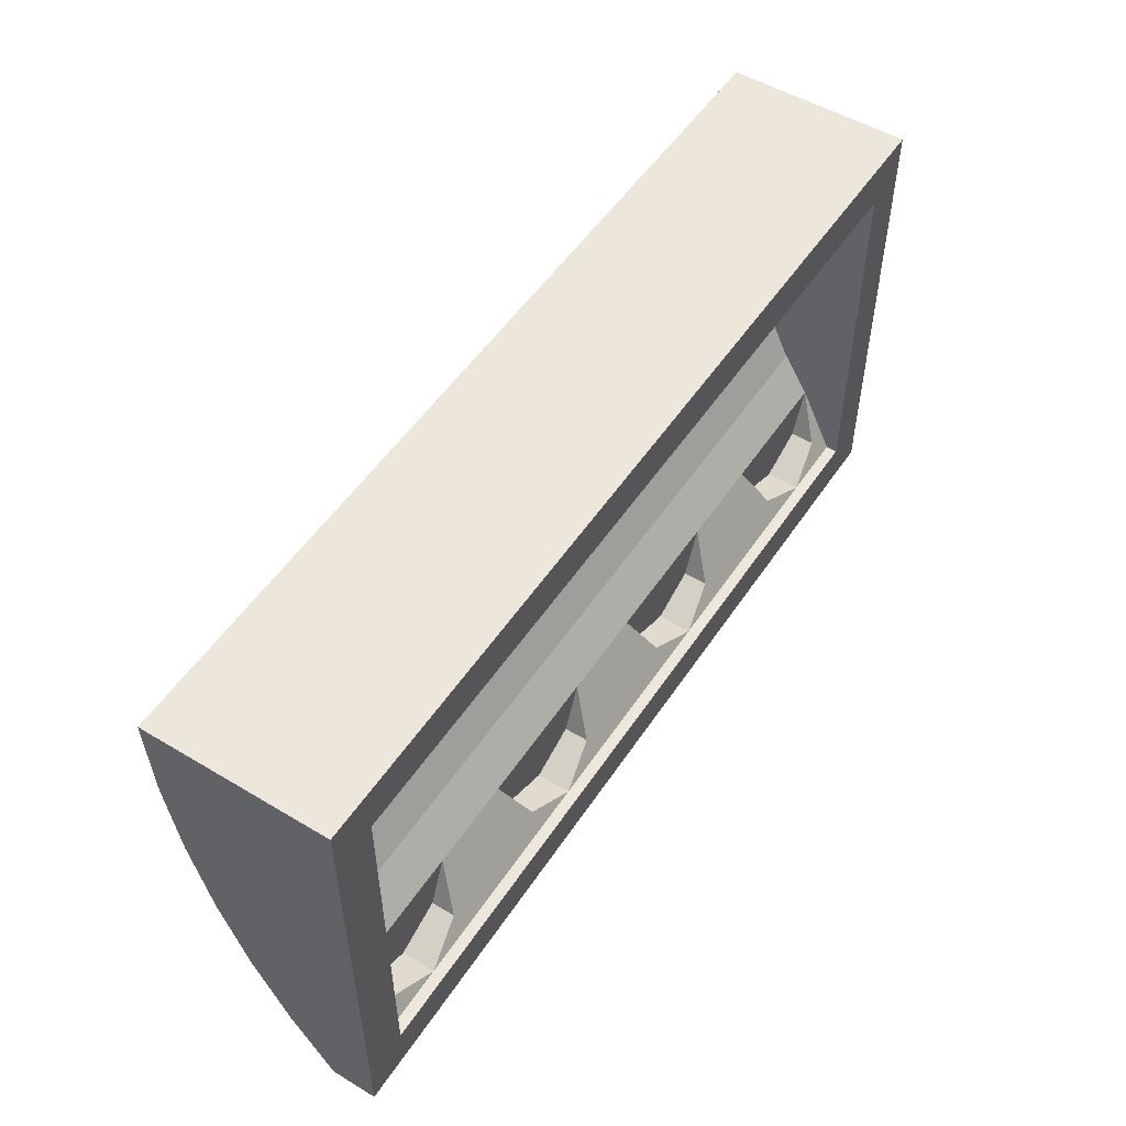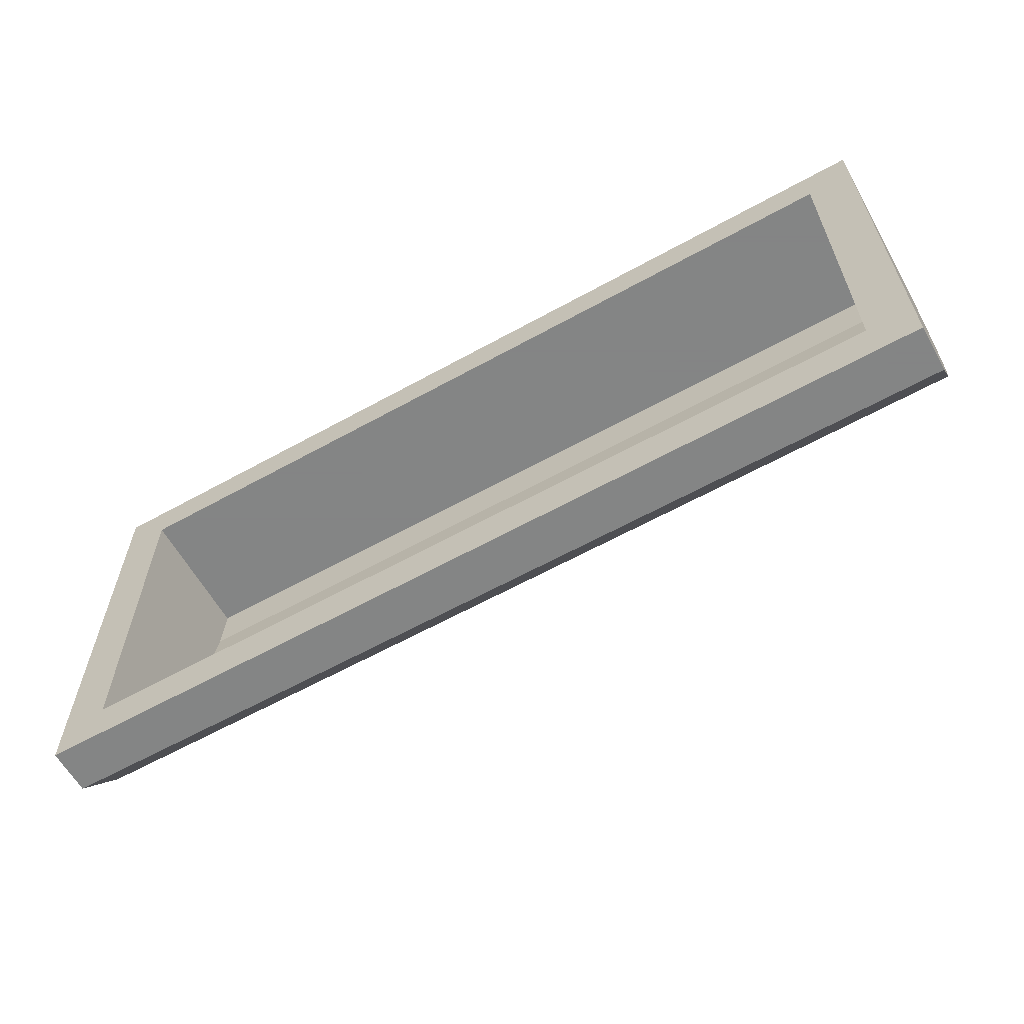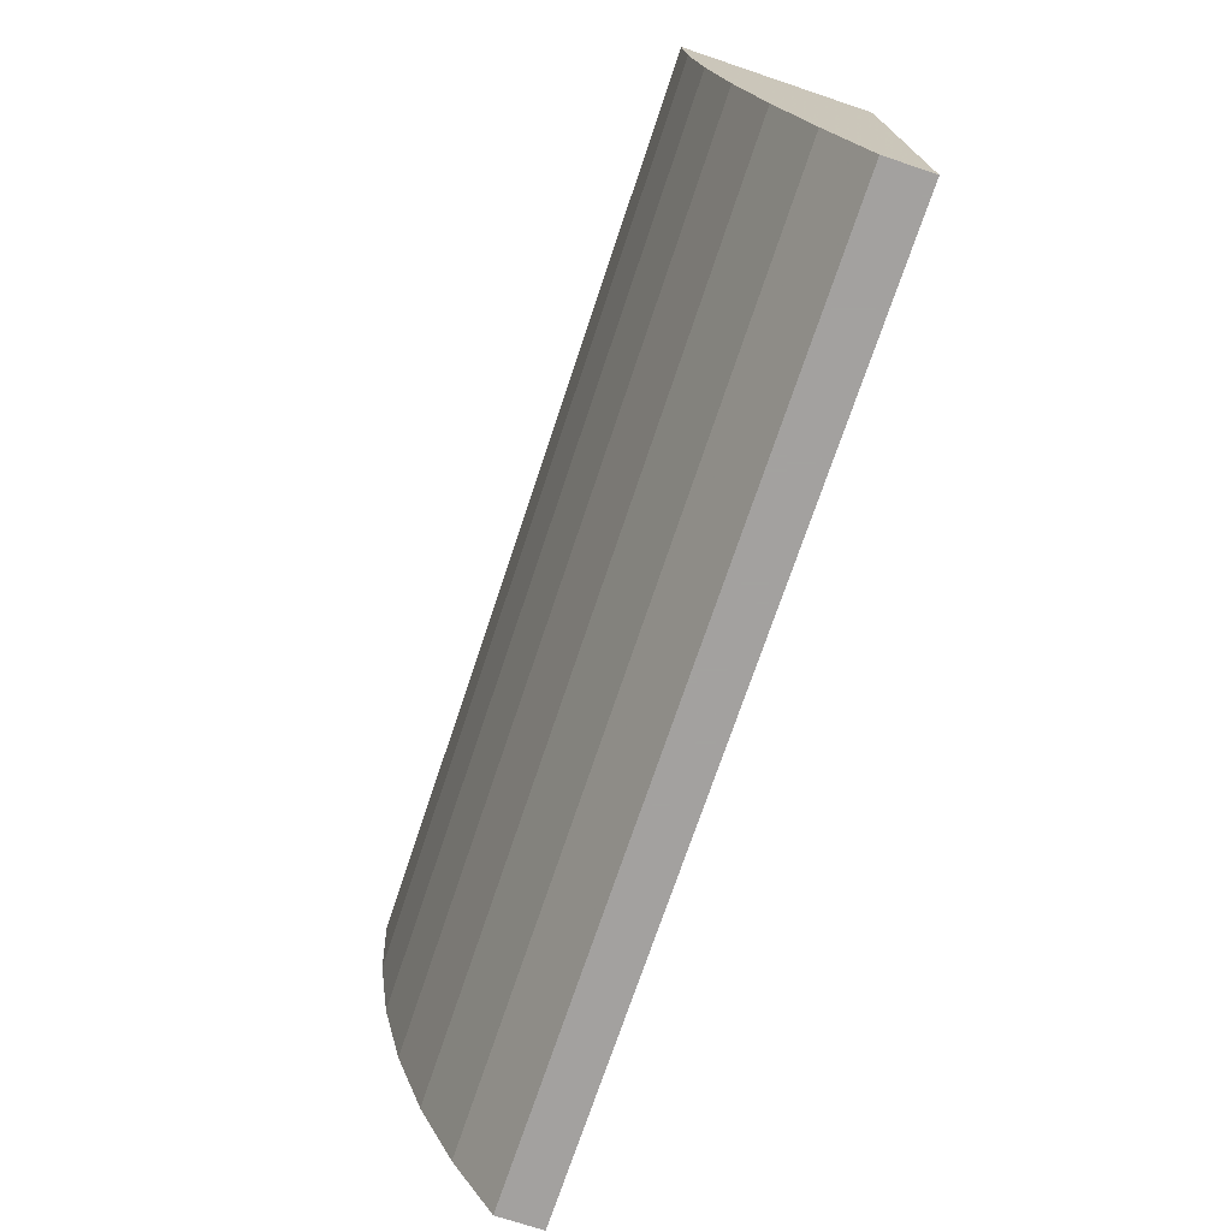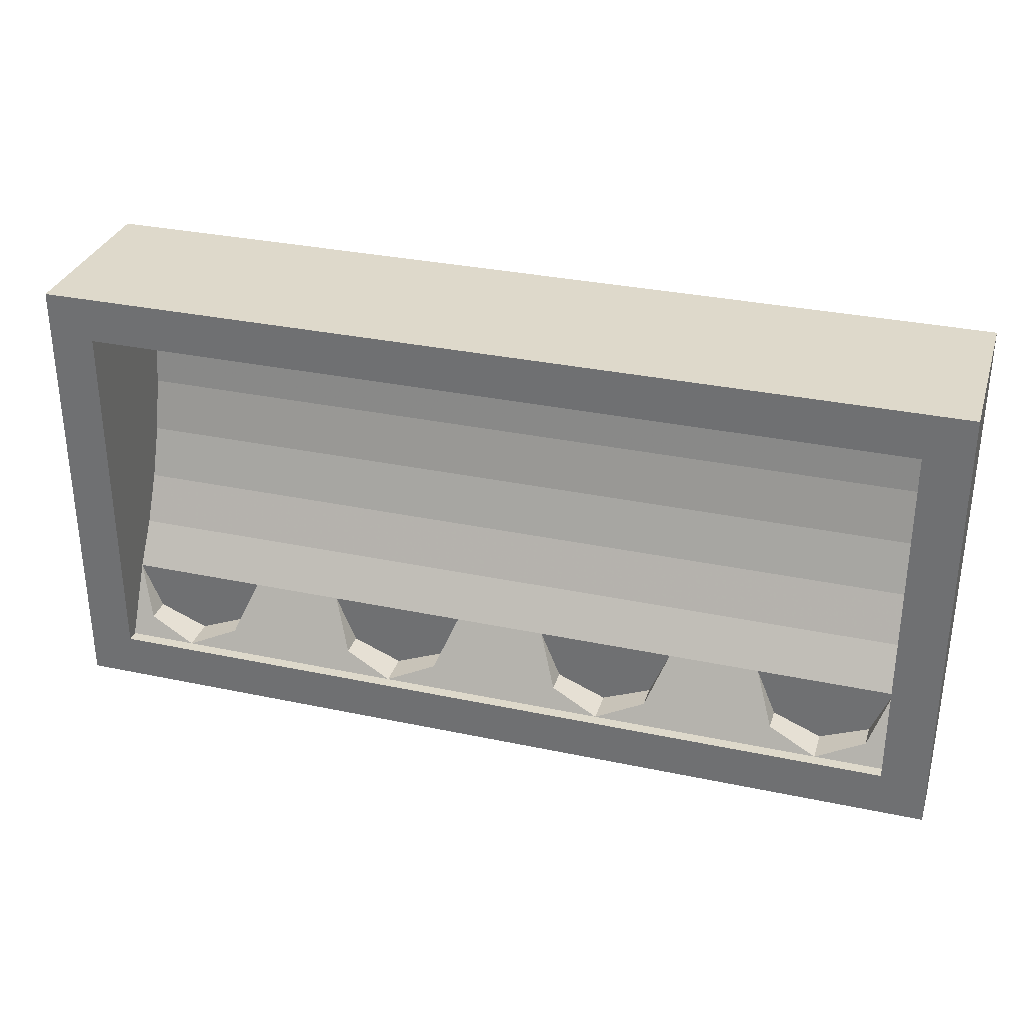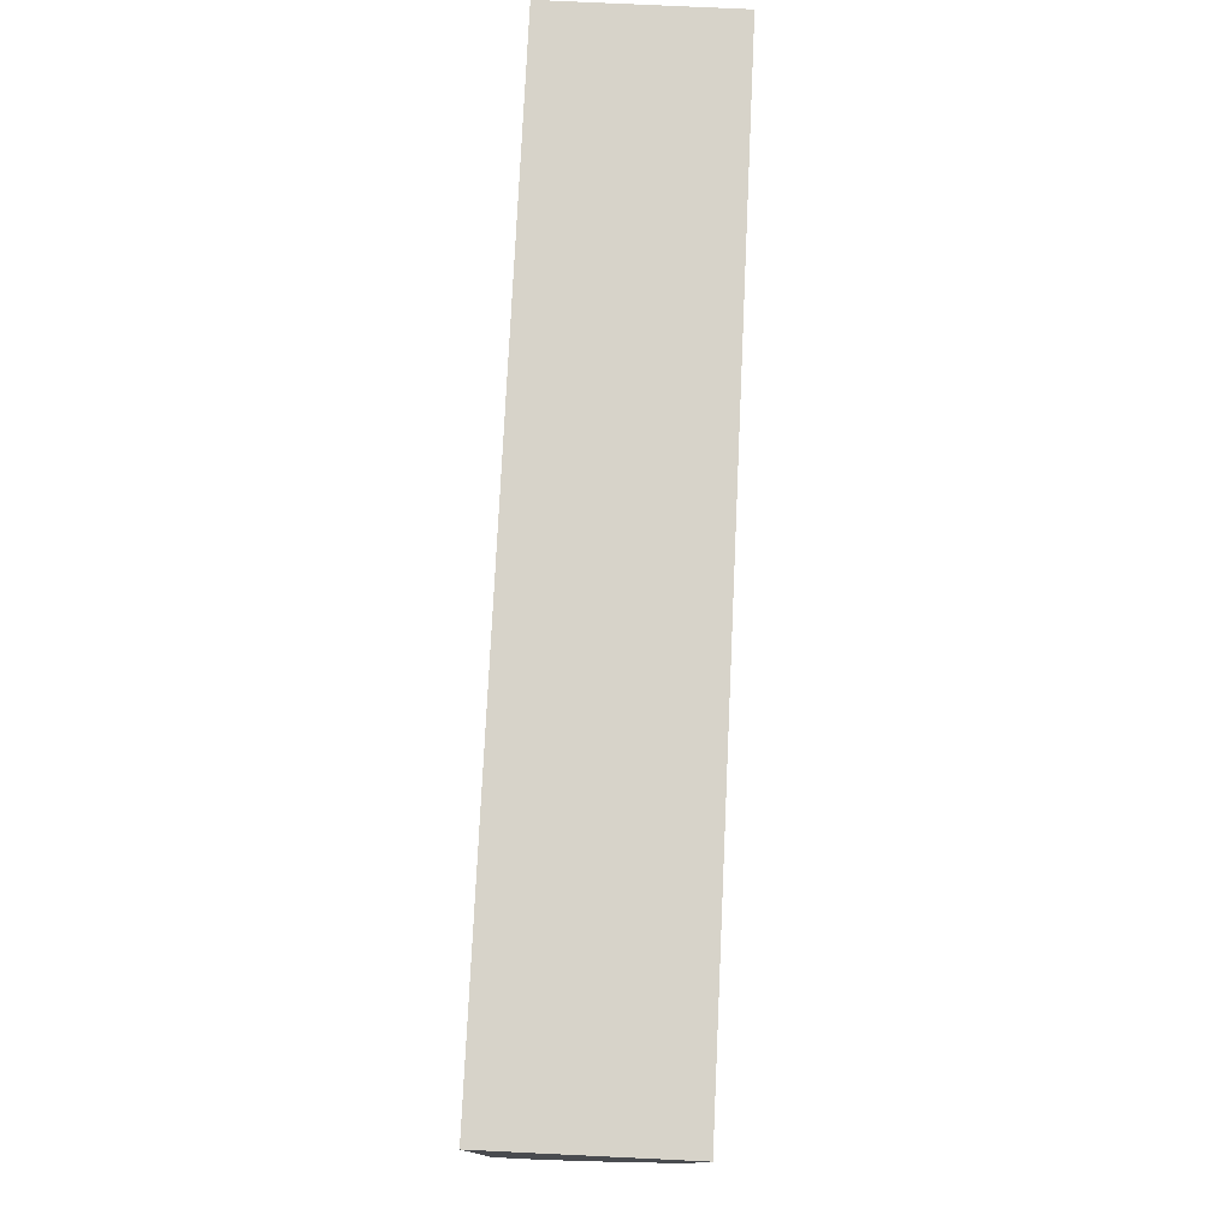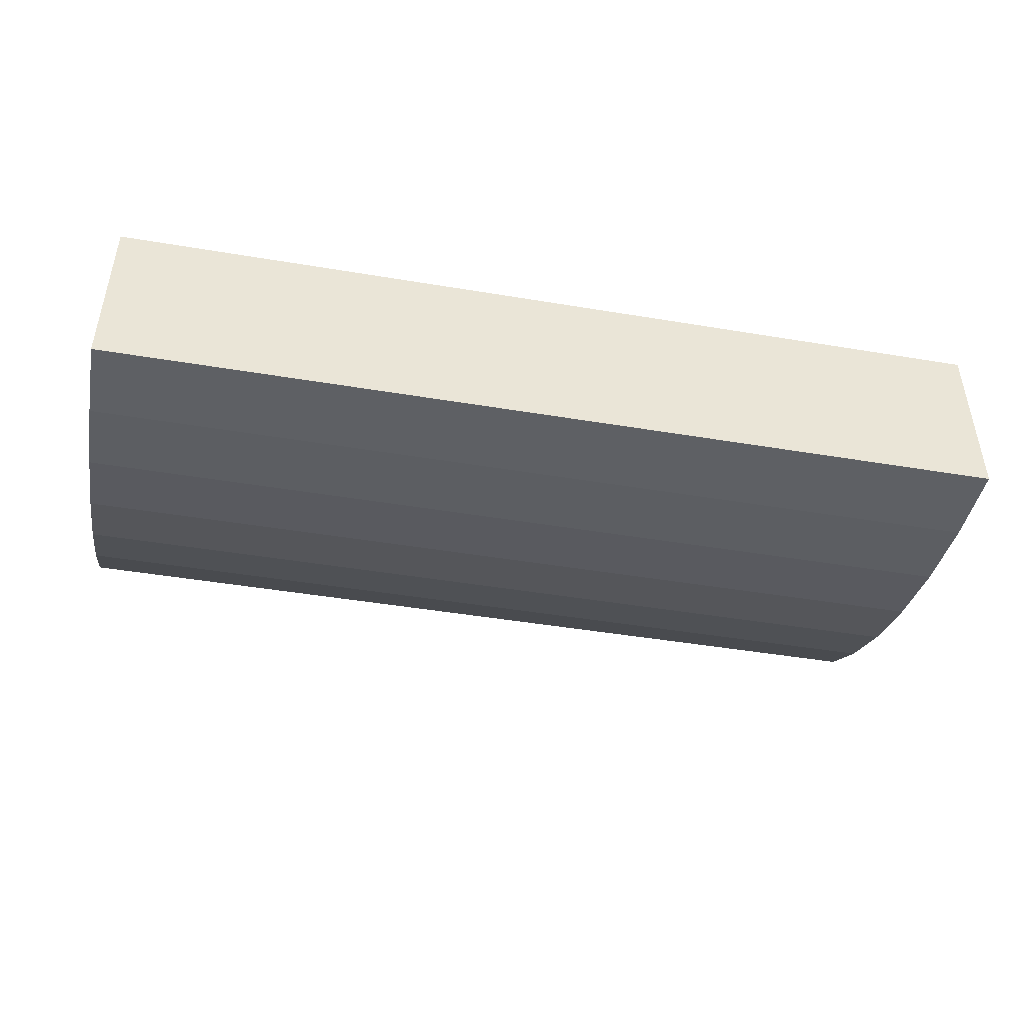
<metadata>
{"format":"obj","ext":"obj","renderer":"f3d","projection":"perspective","resolution":1024,"background":"white","views":[{"elev":52.3,"azim":122.8,"up":"+Z"},{"elev":-61.6,"azim":-150.6,"up":"+Z"},{"elev":-72.3,"azim":71.5,"up":"+Z"},{"elev":31.8,"azim":-163.4,"up":"+Z"},{"elev":76.2,"azim":-87.3,"up":"+Z"},{"elev":-45.4,"azim":-10.9,"up":"+Y"}]}
</metadata>
<code>
v -1.8 -0.6 0.8
v -1.8 0 0.8
v 1.8 0 0.8
v 1.8 -0.6 0.8
v -1.8 -0.05 -0.8
v -1.8 0 -0.8
v 1.8 0 -0.8
v 1.8 -0.05 -0.8
v -2 -0.2 -1
v -2 0 -1
v 2 0 -1
v 2 -0.2 -1
v -2 -0.8 1
v -2 -0.2 -1
v -2 -0.3766 -0.7218
v -2 -0.7826 0.6308
v -2 -0.7826 0.6308
v -2 -0.3766 -0.7218
v -2 -0.5255 -0.4142
v -2 -0.7302 0.268
v -2 -0.7302 0.268
v -2 -0.5255 -0.4142
v -2 -0.6441 -0.0824
v 2 -0.8 1
v 2 -0.2 -1
v 2 -0.3766 -0.7218
v 2 -0.7826 0.6308
v 2 -0.7826 0.6308
v 2 -0.3766 -0.7218
v 2 -0.5255 -0.4142
v 2 -0.7302 0.268
v 2 -0.7302 0.268
v 2 -0.5255 -0.4142
v 2 -0.6441 -0.0824
v 1.8 -0.5882 0.5601
v -1.8 -0.5882 0.5601
v -1.8 -0.6 0.8
v 1.8 -0.6 0.8
v 1.8 -0.5534 0.3242
v -1.8 -0.5534 0.3242
v -1.8 -0.5882 0.5601
v 1.8 -0.5882 0.5601
v 1.8 -0.496 0.09641
v -1.8 -0.496 0.09641
v -1.8 -0.5534 0.3242
v 1.8 -0.5534 0.3242
v 1.8 -0.417 -0.1192
v -1.8 -0.417 -0.1192
v -1.8 -0.496 0.09641
v 1.8 -0.496 0.09641
v 1.8 -0.3178 -0.3193
v -1.8 -0.3178 -0.3193
v -1.8 -0.417 -0.1192
v 1.8 -0.417 -0.1192
v 1.8 -0.2 -0.5
v -1.8 -0.2 -0.5
v -1.8 -0.3178 -0.3193
v 1.8 -0.3178 -0.3193
v -1.8 -0.2 -0.5
v -1.8 -0.6 0.8
v -1.8 -0.5882 0.5601
v -1.8 -0.3178 -0.3193
v -1.8 -0.3178 -0.3193
v -1.8 -0.5882 0.5601
v -1.8 -0.5534 0.3242
v -1.8 -0.417 -0.1192
v -1.8 -0.417 -0.1192
v -1.8 -0.5534 0.3242
v -1.8 -0.496 0.09641
v 1.8 -0.2 -0.5
v 1.8 -0.6 0.8
v 1.8 -0.5882 0.5601
v 1.8 -0.3178 -0.3193
v 1.8 -0.3178 -0.3193
v 1.8 -0.5882 0.5601
v 1.8 -0.5534 0.3242
v 1.8 -0.417 -0.1192
v 1.8 -0.417 -0.1192
v 1.8 -0.5534 0.3242
v 1.8 -0.496 0.09641
v -1.8 0 0.8
v -2 0 1
v 2 0 1
v 1.8 0 0.8
v -1.8 0 0.8
v -1.8 0 -0.8
v -2 0 -1
v -2 0 1
v 1.8 0 -0.8
v 2 0 -1
v -2 0 -1
v -1.8 0 -0.8
v 1.8 0 -0.8
v 1.8 0 0.8
v 2 0 1
v 2 0 -1
v -2 0 -1
v -2 -0.2 -1
v -2 -0.8 1
v -2 0 1
v -1.8 0 0.8
v -1.8 -0.6 0.8
v -1.8 -0.2 -0.5
v -1.8 0 0.8
v -1.8 -0.2 -0.5
v -1.8 -0.05 -0.8
v -1.8 0 -0.8
v 1.8 0 0.8
v 1.8 -0.2 -0.5
v 1.8 -0.6 0.8
v 1.8 0 0.8
v 1.8 0 -0.8
v 1.8 -0.05 -0.8
v 1.8 -0.2 -0.5
v 2 0 1
v 2 -0.8 1
v 2 -0.2 -1
v 2 0 -1
v -1.712 -0.2 -0.7121
v -1.5 -0.2 -0.8
v -1.288 -0.2 -0.7121
v -1.712 -0.2 -0.7121
v -1.288 -0.2 -0.7121
v -1.2 -0.2 -0.5
v -1.8 -0.2 -0.5
v -0.7121 -0.2 -0.7121
v -0.5 -0.2 -0.8
v -0.2879 -0.2 -0.7121
v -0.7121 -0.2 -0.7121
v -0.2879 -0.2 -0.7121
v -0.2 -0.2 -0.5
v -0.8 -0.2 -0.5
v 0.2879 -0.2 -0.7121
v 0.5 -0.2 -0.8
v 0.7121 -0.2 -0.7121
v 0.2879 -0.2 -0.7121
v 0.7121 -0.2 -0.7121
v 0.8 -0.2 -0.5
v 0.2 -0.2 -0.5
v 1.288 -0.2 -0.7121
v 1.5 -0.2 -0.8
v 1.712 -0.2 -0.7121
v 1.288 -0.2 -0.7121
v 1.712 -0.2 -0.7121
v 1.8 -0.2 -0.5
v 1.2 -0.2 -0.5
v -1.712 -0.09394 -0.7121
v -1.712 -0.2 -0.7121
v -1.8 -0.2 -0.5
v -1.712 -0.09394 -0.7121
v -1.5 -0.05 -0.8
v -1.5 -0.2 -0.8
v -1.712 -0.2 -0.7121
v -1.288 -0.09394 -0.7121
v -1.288 -0.2 -0.7121
v -1.2 -0.2 -0.5
v -1.288 -0.09394 -0.7121
v -1.5 -0.05 -0.8
v -1.5 -0.2 -0.8
v -1.288 -0.2 -0.7121
v -0.7121 -0.09394 -0.7121
v -0.7121 -0.2 -0.7121
v -0.8 -0.2 -0.5
v -0.7121 -0.09394 -0.7121
v -0.5 -0.05 -0.8
v -0.5 -0.2 -0.8
v -0.7121 -0.2 -0.7121
v -0.2879 -0.09394 -0.7121
v -0.2879 -0.2 -0.7121
v -0.2 -0.2 -0.5
v -0.2879 -0.09394 -0.7121
v -0.5 -0.05 -0.8
v -0.5 -0.2 -0.8
v -0.2879 -0.2 -0.7121
v 0.2879 -0.09394 -0.7121
v 0.2879 -0.2 -0.7121
v 0.2 -0.2 -0.5
v 0.2879 -0.09394 -0.7121
v 0.5 -0.05 -0.8
v 0.5 -0.2 -0.8
v 0.2879 -0.2 -0.7121
v 0.7121 -0.09394 -0.7121
v 0.7121 -0.2 -0.7121
v 0.8 -0.2 -0.5
v 0.7121 -0.09394 -0.7121
v 0.5 -0.05 -0.8
v 0.5 -0.2 -0.8
v 0.7121 -0.2 -0.7121
v 1.288 -0.09394 -0.7121
v 1.288 -0.2 -0.7121
v 1.2 -0.2 -0.5
v 1.288 -0.09394 -0.7121
v 1.5 -0.05 -0.8
v 1.5 -0.2 -0.8
v 1.288 -0.2 -0.7121
v 1.712 -0.09394 -0.7121
v 1.712 -0.2 -0.7121
v 1.8 -0.2 -0.5
v 1.712 -0.09394 -0.7121
v 1.5 -0.05 -0.8
v 1.5 -0.2 -0.8
v 1.712 -0.2 -0.7121
v -1.8 -0.05 -0.8
v -1.712 -0.09394 -0.7121
v -1.8 -0.2 -0.5
v -1.8 -0.05 -0.8
v -1.5 -0.05 -0.8
v -1.712 -0.09394 -0.7121
v -1.2 -0.05 -0.8
v -1.288 -0.09394 -0.7121
v -1.5 -0.05 -0.8
v -1.2 -0.05 -0.8
v -1.2 -0.2 -0.5
v -1.288 -0.09394 -0.7121
v -0.8 -0.05 -0.8
v -0.7121 -0.09394 -0.7121
v -0.8 -0.2 -0.5
v -0.8 -0.05 -0.8
v -0.5 -0.05 -0.8
v -0.7121 -0.09394 -0.7121
v -0.2 -0.05 -0.8
v -0.2879 -0.09394 -0.7121
v -0.5 -0.05 -0.8
v -0.2 -0.05 -0.8
v -0.2 -0.2 -0.5
v -0.2879 -0.09394 -0.7121
v 0.2 -0.05 -0.8
v 0.2879 -0.09394 -0.7121
v 0.2 -0.2 -0.5
v 0.2 -0.05 -0.8
v 0.5 -0.05 -0.8
v 0.2879 -0.09394 -0.7121
v 0.8 -0.05 -0.8
v 0.7121 -0.09394 -0.7121
v 0.5 -0.05 -0.8
v 0.8 -0.05 -0.8
v 0.8 -0.2 -0.5
v 0.7121 -0.09394 -0.7121
v 1.2 -0.05 -0.8
v 1.288 -0.09394 -0.7121
v 1.2 -0.2 -0.5
v 1.2 -0.05 -0.8
v 1.5 -0.05 -0.8
v 1.288 -0.09394 -0.7121
v 1.8 -0.05 -0.8
v 1.712 -0.09394 -0.7121
v 1.5 -0.05 -0.8
v 1.8 -0.05 -0.8
v 1.8 -0.2 -0.5
v 1.712 -0.09394 -0.7121
v -1.2 -0.2 -0.5
v -0.8 -0.2 -0.5
v -0.8 -0.05 -0.8
v -1.2 -0.05 -0.8
v -0.2 -0.2 -0.5
v 0.2 -0.2 -0.5
v 0.2 -0.05 -0.8
v -0.2 -0.05 -0.8
v 1.2 -0.2 -0.5
v 1.2 -0.05 -0.8
v 0.8 -0.05 -0.8
v 0.8 -0.2 -0.5
v -2 -0.8 1
v 2 -0.8 1
v 2 0 1
v -2 0 1
v 2 -0.3766 -0.7218
v -2 -0.3766 -0.7218
v -2 -0.2 -1
v 2 -0.2 -1
v 2 -0.5255 -0.4142
v -2 -0.5255 -0.4142
v -2 -0.3766 -0.7218
v 2 -0.3766 -0.7218
v 2 -0.6441 -0.0824
v -2 -0.6441 -0.0824
v -2 -0.5255 -0.4142
v 2 -0.5255 -0.4142
v 2 -0.7302 0.268
v -2 -0.7302 0.268
v -2 -0.6441 -0.0824
v 2 -0.6441 -0.0824
v 2 -0.7826 0.6308
v -2 -0.7826 0.6308
v -2 -0.7302 0.268
v 2 -0.7302 0.268
v 2 -0.8 1
v -2 -0.8 1
v -2 -0.7826 0.6308
v 2 -0.7826 0.6308
g mesh4586228
f 1 2 3
f 3 4 1
g mesh4586230
f 5 7 6
f 7 5 8
g mesh4586232
f 9 10 11
f 11 12 9
g mesh4586236
f 13 14 15
f 15 16 13
f 17 18 19
f 19 20 17
f 21 22 23
g mesh4586238
f 24 26 25
f 26 24 27
f 28 30 29
f 30 28 31
f 32 34 33
g mesh4586243
f 35 36 37
f 37 38 35
f 39 40 41
f 41 42 39
f 43 44 45
f 45 46 43
f 47 48 49
f 49 50 47
f 51 52 53
f 53 54 51
f 55 56 57
f 57 58 55
g mesh4586246
f 59 60 61
f 61 62 59
f 63 64 65
f 65 66 63
f 67 68 69
g mesh4586248
f 70 72 71
f 72 70 73
f 74 76 75
f 76 74 77
f 78 80 79
f 81 82 83
f 83 84 81
f 85 86 87
f 87 88 85
f 89 90 91
f 91 92 89
f 93 94 95
f 95 96 93
f 97 98 99
f 99 100 97
f 101 102 103
f 104 105 106
f 106 107 104
f 108 109 110
f 111 112 113
f 113 114 111
f 115 116 117
f 117 118 115
g mesh4586252
f 119 121 120
f 122 124 123
f 124 122 125
g mesh4586254
f 126 128 127
f 129 131 130
f 131 129 132
g mesh4586256
f 133 135 134
f 136 138 137
f 138 136 139
g mesh4586258
f 140 142 141
f 143 145 144
f 145 143 146
g mesh4586260
f 147 149 148
f 150 152 151
f 152 150 153
g mesh4586262
f 154 155 156
f 157 158 159
f 159 160 157
g mesh4586264
f 161 163 162
f 164 166 165
f 166 164 167
g mesh4586266
f 168 169 170
f 171 172 173
f 173 174 171
g mesh4586268
f 175 177 176
f 178 180 179
f 180 178 181
g mesh4586270
f 182 183 184
f 185 186 187
f 187 188 185
g mesh4586272
f 189 191 190
f 192 194 193
f 194 192 195
g mesh4586274
f 196 197 198
f 199 200 201
f 201 202 199
g mesh4586276
f 203 205 204
f 206 208 207
f 209 211 210
f 212 214 213
g mesh4586278
f 215 217 216
f 218 220 219
f 221 223 222
f 224 226 225
g mesh4586280
f 227 229 228
f 230 232 231
f 233 235 234
f 236 238 237
g mesh4586282
f 239 241 240
f 242 244 243
f 245 247 246
f 248 250 249
f 251 252 253
f 253 254 251
f 255 256 257
f 257 258 255
f 259 260 261
f 261 262 259
f 263 264 265
f 265 266 263
g mesh4586295
f 267 268 269
f 269 270 267
f 271 272 273
f 273 274 271
f 275 276 277
f 277 278 275
f 279 280 281
f 281 282 279
f 283 284 285
f 285 286 283
f 287 288 289
f 289 290 287

</code>
